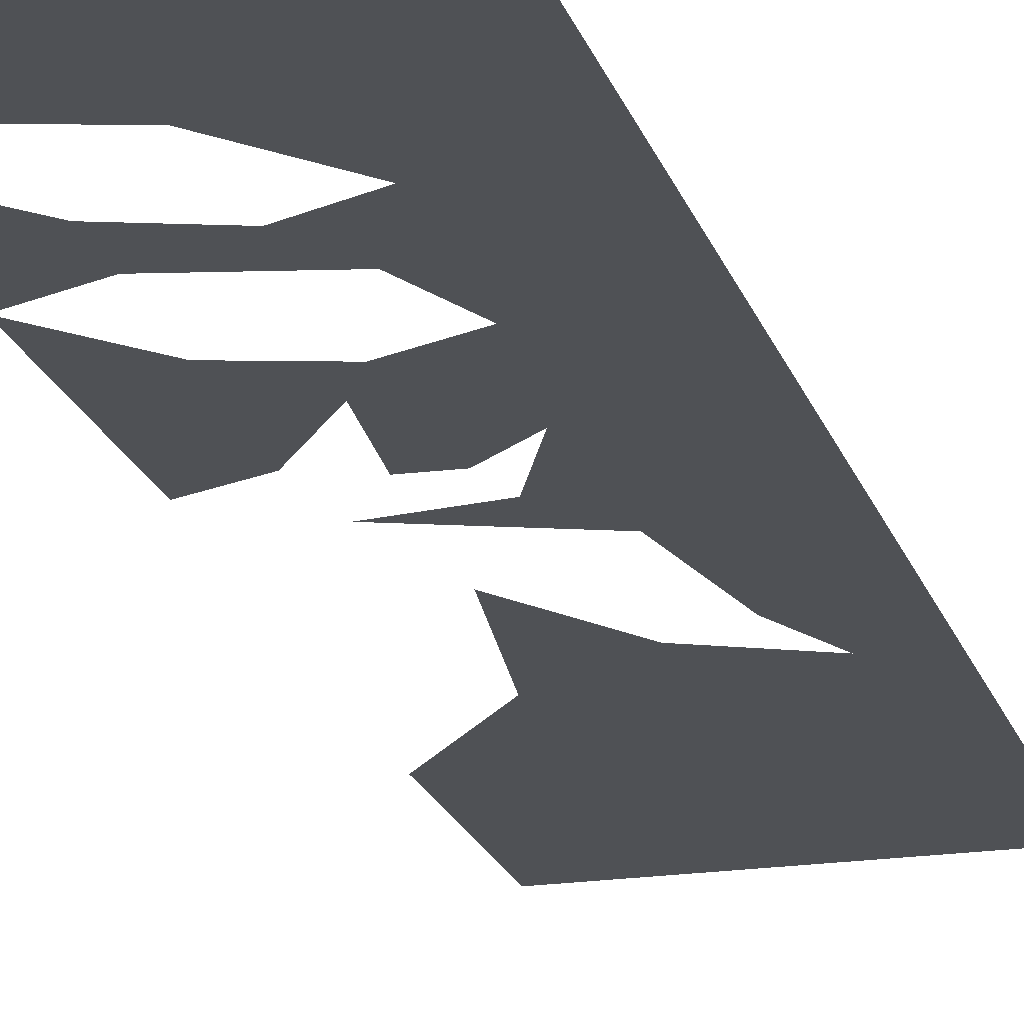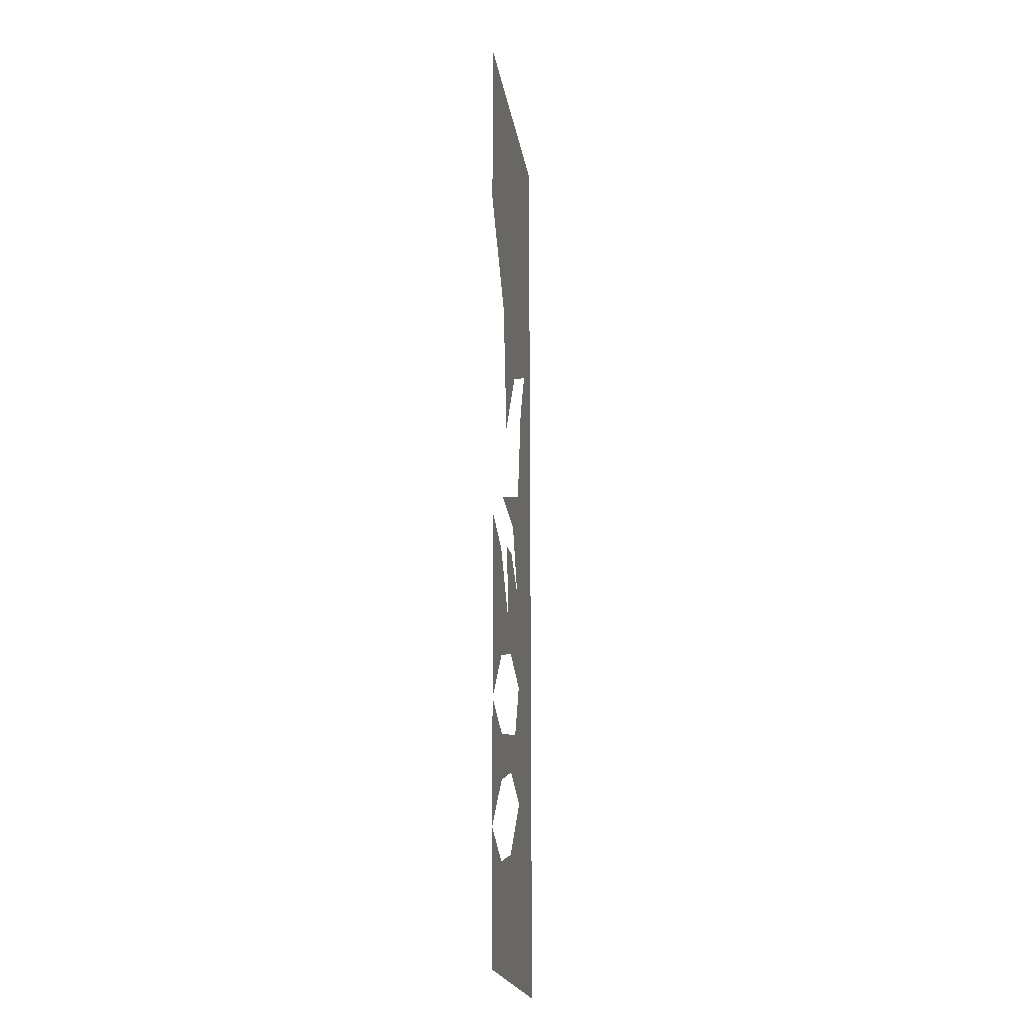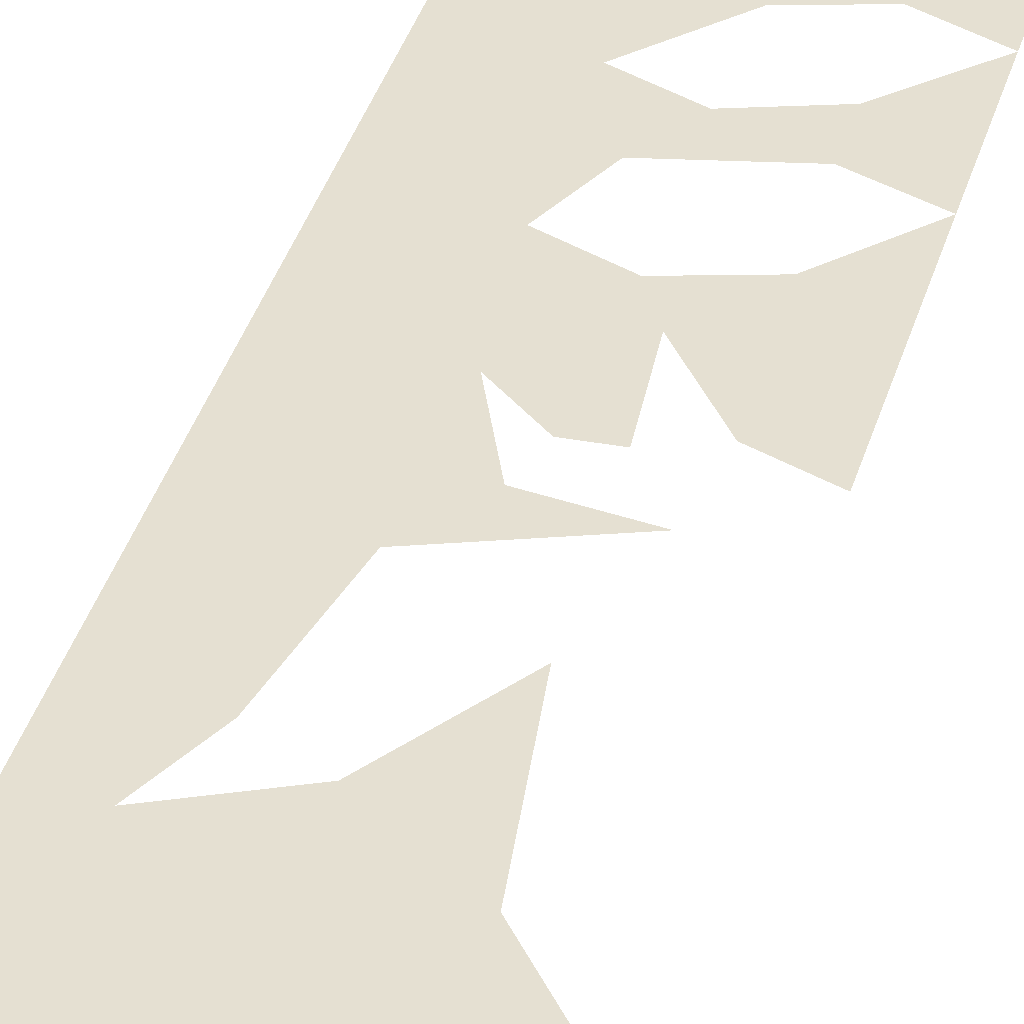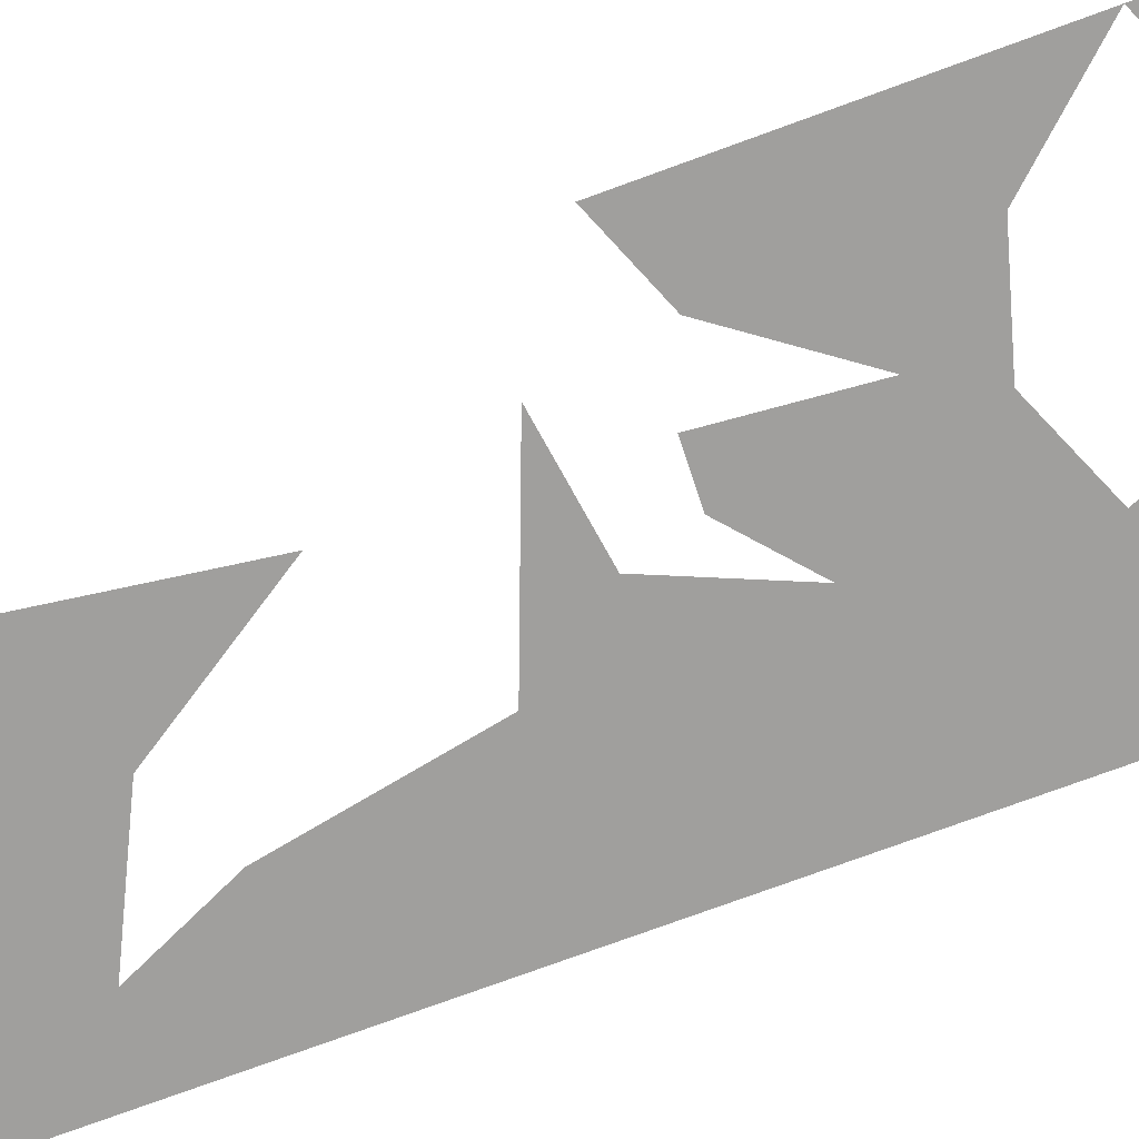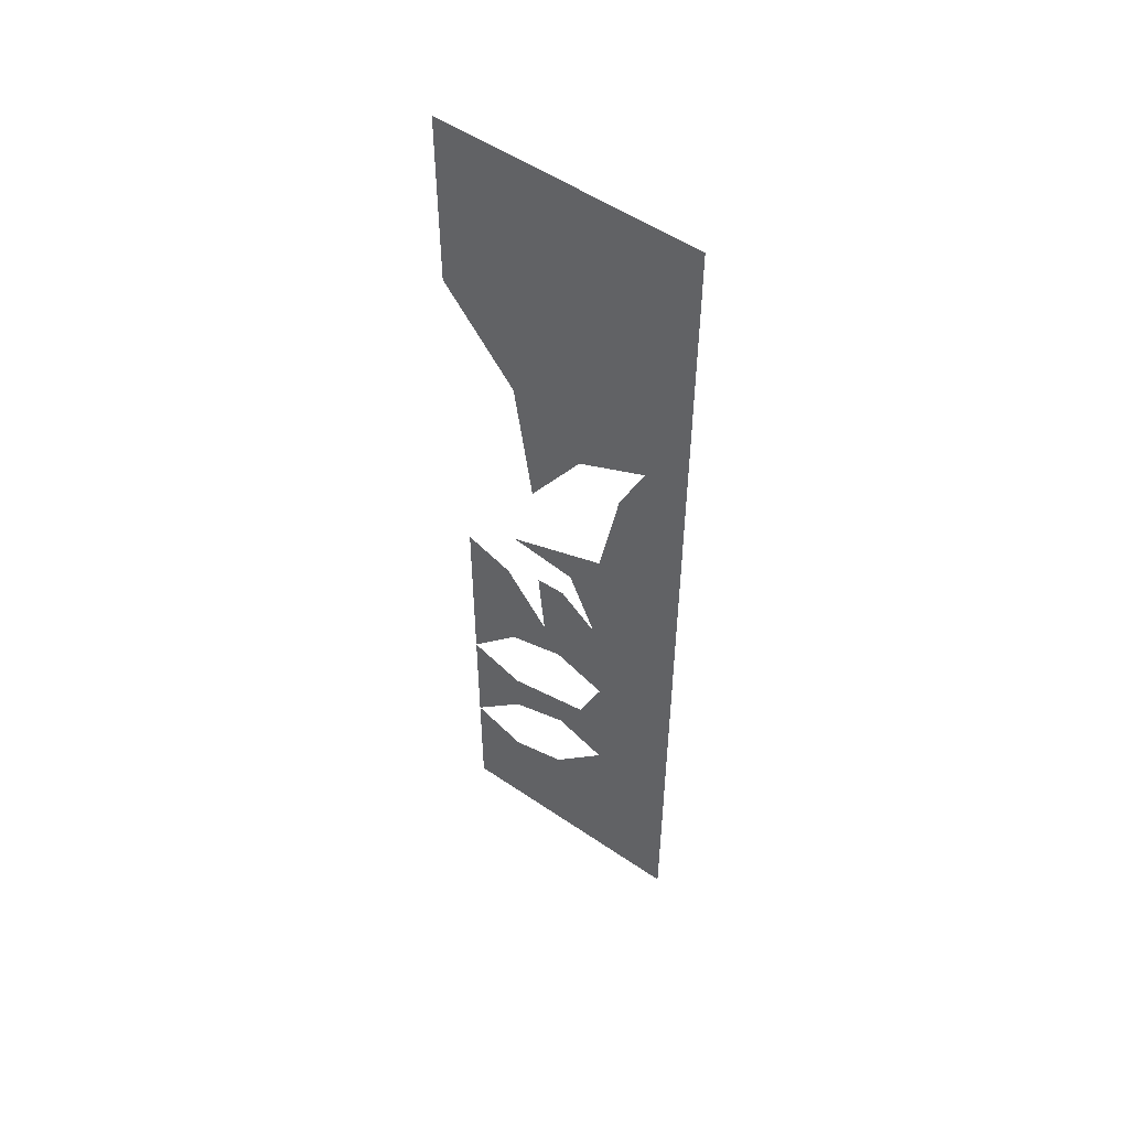
<metadata>
{"format":"obj","ext":"obj","renderer":"f3d","projection":"perspective","resolution":1024,"background":"white","views":[{"elev":-19.9,"azim":15.5,"up":"+Z"},{"elev":-20.9,"azim":-80.9,"up":"+Y"},{"elev":37.8,"azim":-164.2,"up":"+Z"},{"elev":-71.4,"azim":-69.5,"up":"+Z"},{"elev":52.9,"azim":36.3,"up":"+Y"}]}
</metadata>
<code>
v 0.5 0.07931 0
v 0.5 1.949 0
v 0 1.949 0
v 0 1.6 0
v 0.1424 1.421 0
v 0.1785 1.168 0
v 0.2816 1.326 0
v 0.4161 1.39 0
v 0.3667 1.282 0
v 0.328 1.078 0
v 0.1347 1.003 0
v 0.2636 0.9853 0
v 0.3177 0.859 0
v 0.2455 0.9208 0
v 0.1888 0.9183 0
v 0.2017 0.7739 0
v 0.1166 0.8899 0
v 0.025 0.926 0
v 0.025 0.5651 0
v 0.1244 0.6759 0
v 0.2352 0.7094 0
v 0.3358 0.6682 0
v 0.5 1.1 0
v 0.5 0.07931 0
v 0.3358 0.6682 0
v 0.2894 0.5599 0
v 0.1295 0.5238 0
v 0.025 0.5651 0
v 0.025 0.3279 0
v 0.1295 0.4362 0
v 0.2404 0.4749 0
v 0.3383 0.4336 0
v 0.5 0.07931 0
v 0.025 0.07931 0
v 0.025 0.3279 0
v 0.127 0.2841 0
v 0.2945 0.3331 0
v 0.3383 0.4336 0
f 34 35 36 37 38 33
f 34 33 38 37 36 35
f 24 25 26 32
f 24 32 26 25
f 31 32 26 27 30
f 31 30 27 26 32
f 27 28 29 30
f 27 30 29 28
f 7 8 2 3 4 5 6
f 7 6 5 4 3 2 8
f 8 2 23 10 9
f 8 9 10 23 2
f 10 11 12 13 1 23
f 10 23 1 13 12 11
f 1 22 13
f 1 13 22
f 22 13 14 15 16 21
f 22 21 16 15 14 13
f 20 21 16 17 18 19
f 20 19 18 17 16 21

</code>
